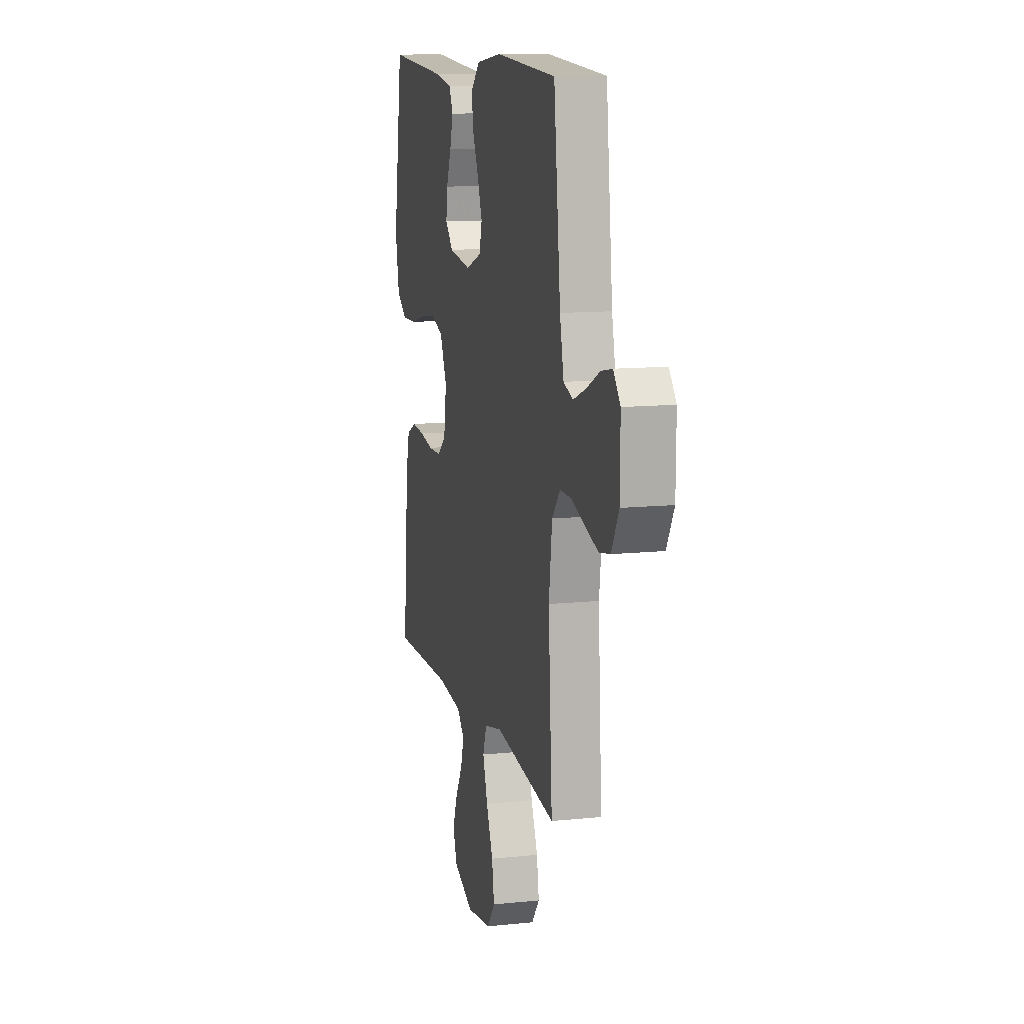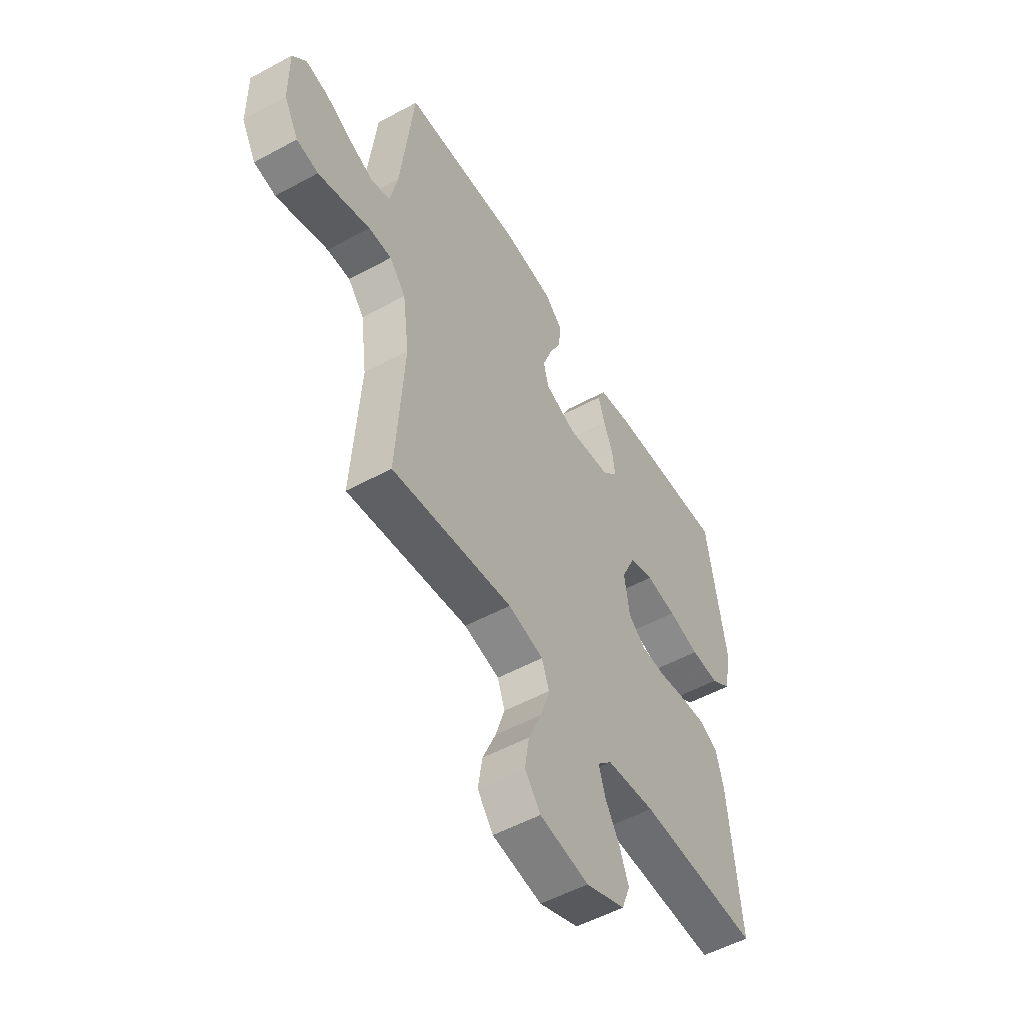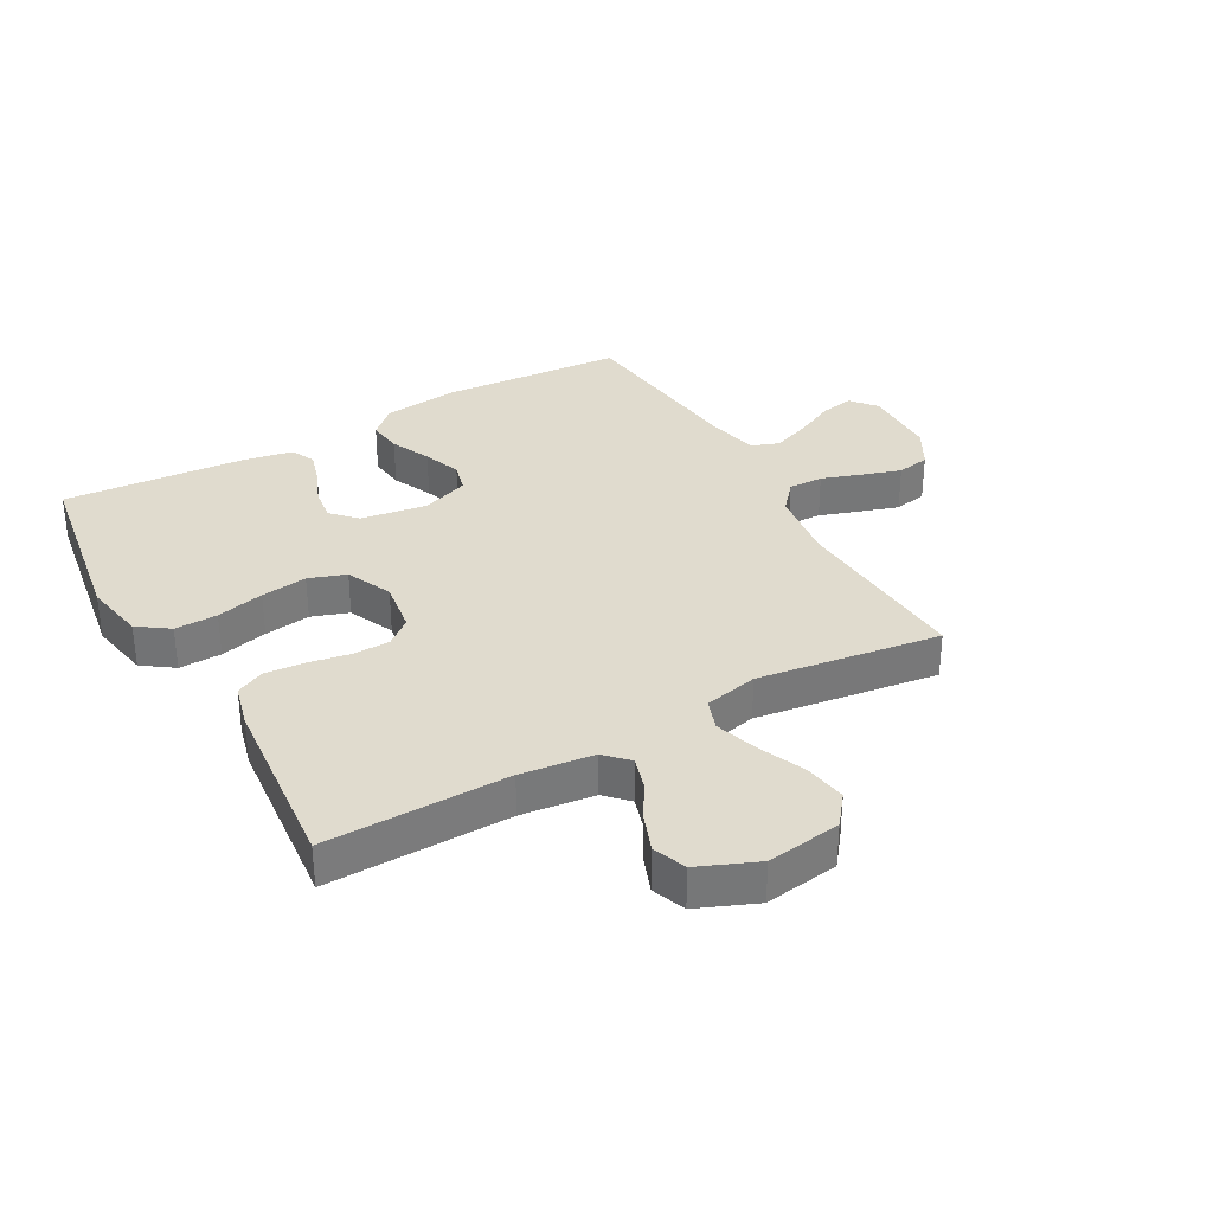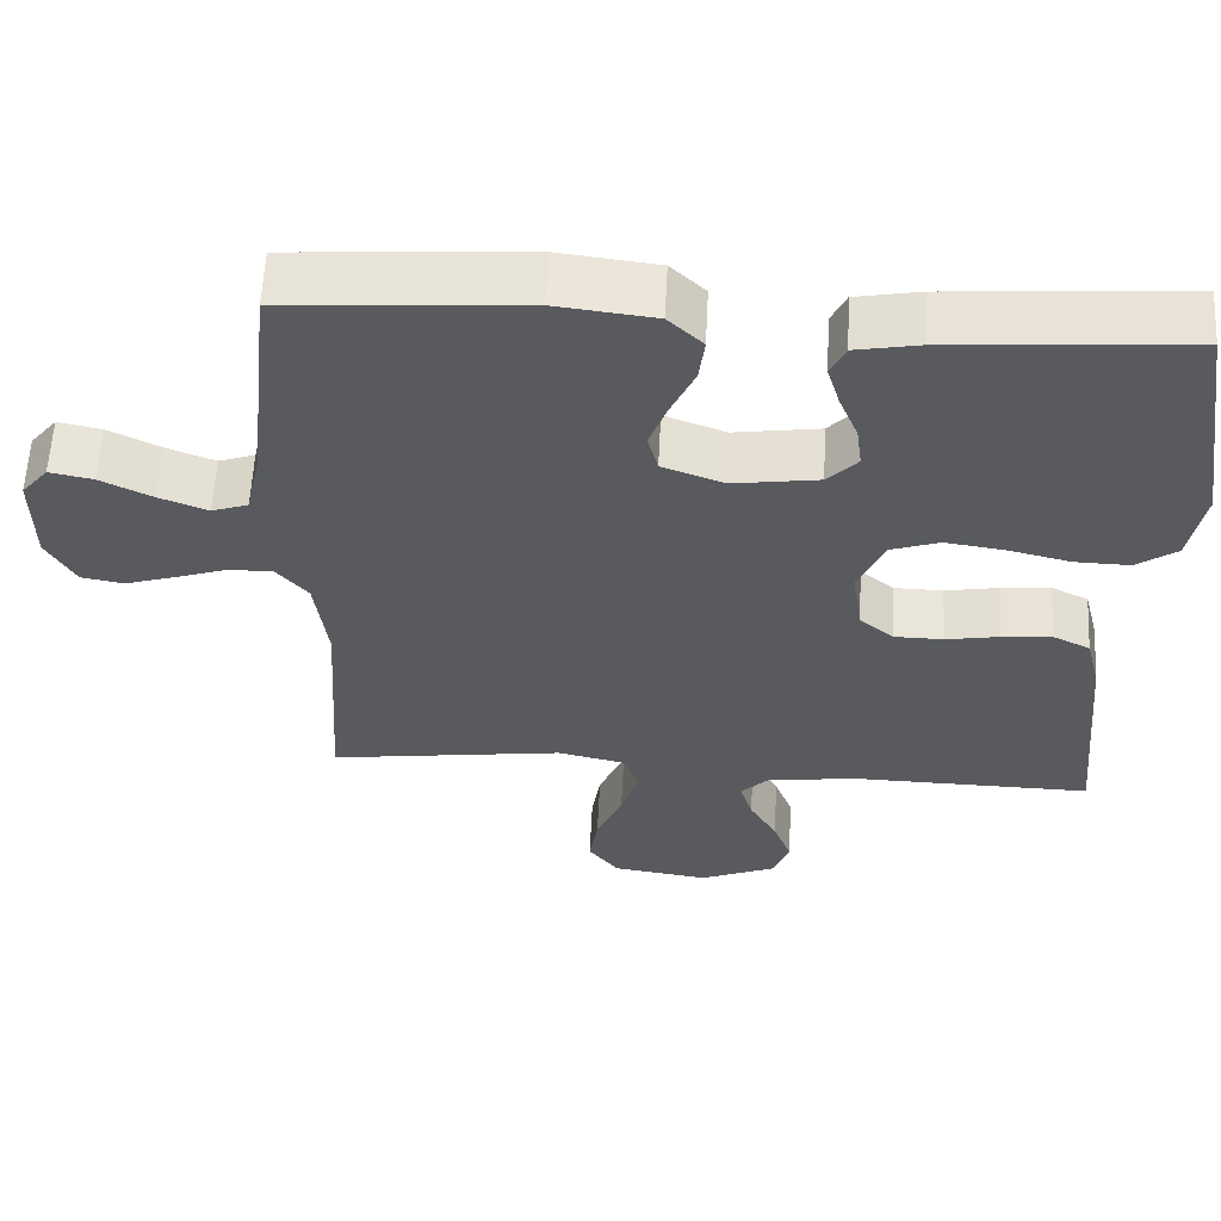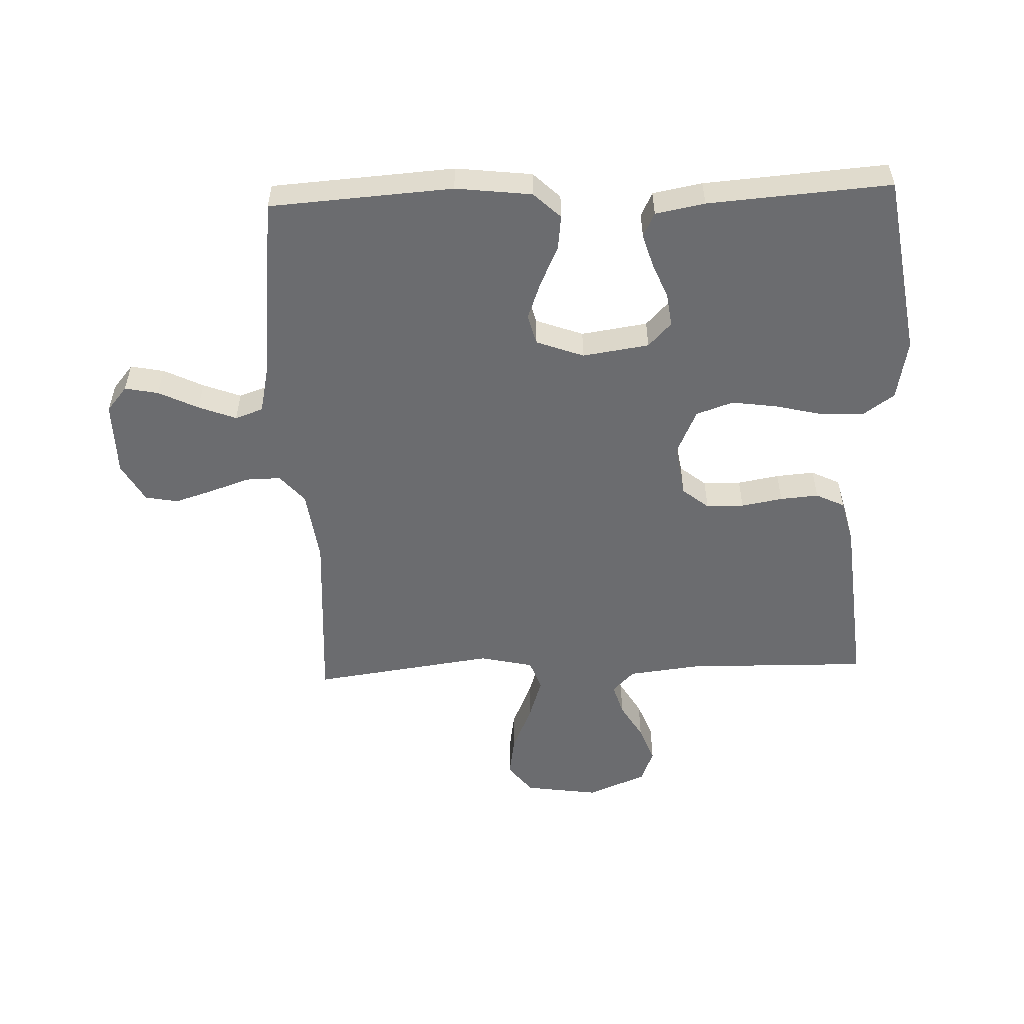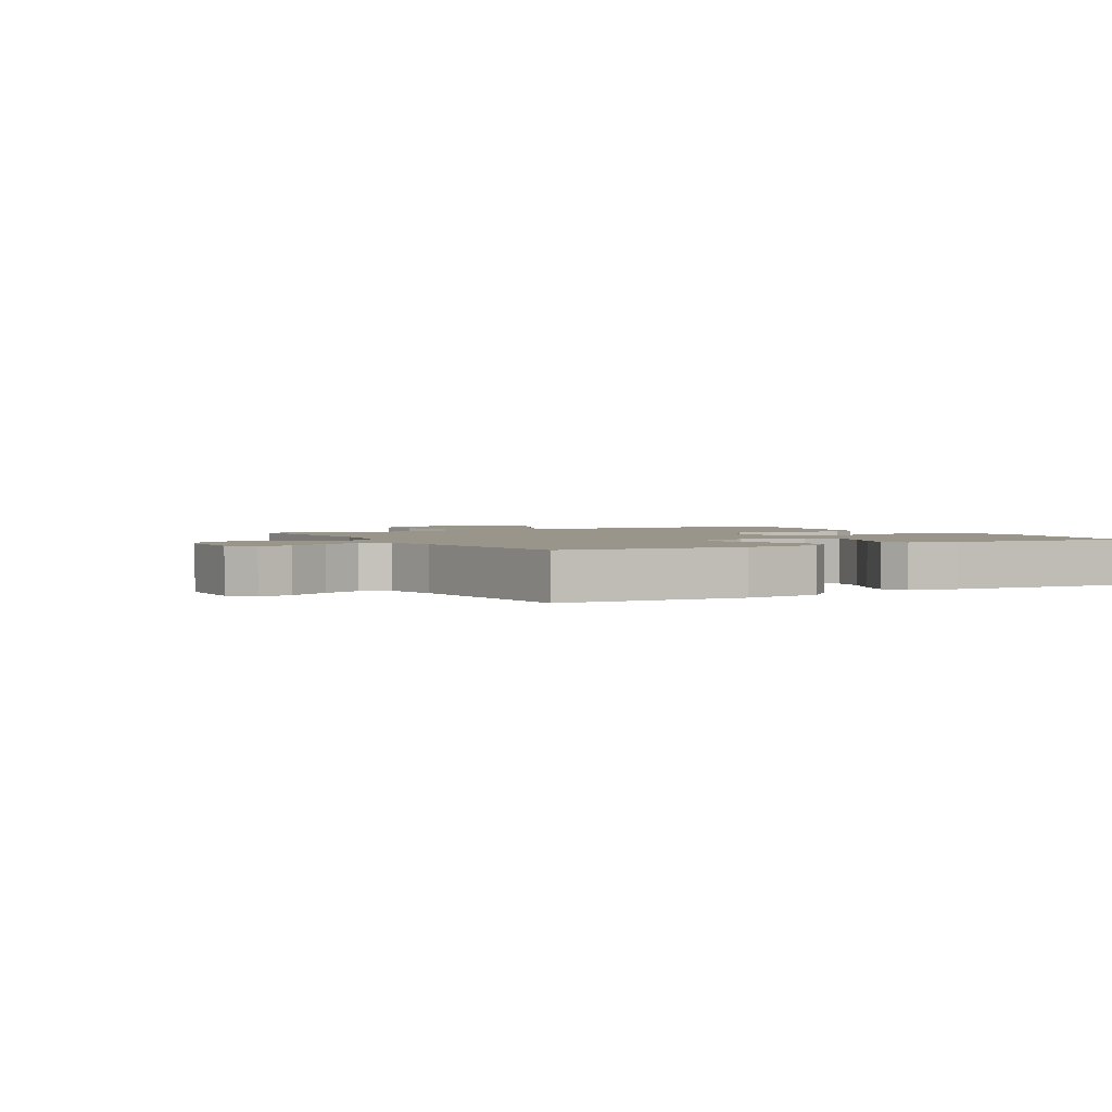
<metadata>
{"format":"obj","ext":"obj","renderer":"f3d","projection":"perspective","resolution":1024,"background":"white","views":[{"elev":12.0,"azim":-103.9,"up":"+Z"},{"elev":-53.1,"azim":-59.8,"up":"+Z"},{"elev":33.4,"azim":150.9,"up":"+Y"},{"elev":58.9,"azim":2.9,"up":"+Z"},{"elev":-53.7,"azim":2.2,"up":"+Y"},{"elev":2.1,"azim":-29.0,"up":"+Y"}]}
</metadata>
<code>
v 0.5 0.07 -0.5
v 0.2 0.07 -0.494
v 0.08 0.07 -0.508
v 0.044 0.07 -0.545
v 0.06 0.07 -0.598
v 0.095 0.07 -0.658
v 0.118 0.07 -0.719
v 0.097 0.07 -0.774
v 0 0.07 -0.814
v -0.122 0.07 -0.796
v -0.161 0.07 -0.746
v -0.15 0.07 -0.677
v -0.117 0.07 -0.601
v -0.094 0.07 -0.53
v -0.112 0.07 -0.479
v -0.2 0.07 -0.459
v -0.5 0.07 -0.5
v -0.481 0.07 -0.2
v -0.497 0.07 -0.079
v -0.537 0.07 -0.032
v -0.594 0.07 -0.033
v -0.659 0.07 -0.055
v -0.723 0.07 -0.075
v -0.777 0.07 -0.065
v -0.813 0.07 0
v -0.814 0.07 0.123
v -0.78 0.07 0.164
v -0.725 0.07 0.153
v -0.66 0.07 0.121
v -0.598 0.07 0.097
v -0.552 0.07 0.113
v -0.533 0.07 0.2
v -0.5 0.07 0.5
v -0.2 0.07 0.52
v -0.075 0.07 0.505
v -0.031 0.07 0.463
v -0.038 0.07 0.406
v -0.068 0.07 0.341
v -0.091 0.07 0.279
v -0.078 0.07 0.229
v 0 0.07 0.2
v 0.109 0.07 0.216
v 0.147 0.07 0.256
v 0.14 0.07 0.31
v 0.116 0.07 0.369
v 0.1 0.07 0.423
v 0.119 0.07 0.463
v 0.2 0.07 0.478
v 0.5 0.07 0.5
v 0.547 0.07 0.2
v 0.528 0.07 0.1
v 0.477 0.07 0.064
v 0.407 0.07 0.066
v 0.329 0.07 0.085
v 0.253 0.07 0.096
v 0.192 0.07 0.075
v 0.158 0.07 0
v 0.171 0.07 -0.087
v 0.214 0.07 -0.122
v 0.276 0.07 -0.123
v 0.344 0.07 -0.111
v 0.407 0.07 -0.106
v 0.454 0.07 -0.129
v 0.472 0.07 -0.2
v 0.5 0 -0.5
v 0.2 0 -0.494
v 0.08 0 -0.508
v 0.044 0 -0.545
v 0.06 0 -0.598
v 0.095 0 -0.658
v 0.118 0 -0.719
v 0.097 0 -0.774
v 0 0 -0.814
v -0.122 0 -0.796
v -0.161 0 -0.746
v -0.15 0 -0.677
v -0.117 0 -0.601
v -0.094 0 -0.53
v -0.112 0 -0.479
v -0.2 0 -0.459
v -0.5 0 -0.5
v -0.481 0 -0.2
v -0.497 0 -0.079
v -0.537 0 -0.032
v -0.594 0 -0.033
v -0.659 0 -0.055
v -0.723 0 -0.075
v -0.777 0 -0.065
v -0.813 0 0
v -0.814 0 0.123
v -0.78 0 0.164
v -0.725 0 0.153
v -0.66 0 0.121
v -0.598 0 0.097
v -0.552 0 0.113
v -0.533 0 0.2
v -0.5 0 0.5
v -0.2 0 0.52
v -0.075 0 0.505
v -0.031 0 0.463
v -0.038 0 0.406
v -0.068 0 0.341
v -0.091 0 0.279
v -0.078 0 0.229
v 0 0 0.2
v 0.109 0 0.216
v 0.147 0 0.256
v 0.14 0 0.31
v 0.116 0 0.369
v 0.1 0 0.423
v 0.119 0 0.463
v 0.2 0 0.478
v 0.5 0 0.5
v 0.547 0 0.2
v 0.528 0 0.1
v 0.477 0 0.064
v 0.407 0 0.066
v 0.329 0 0.085
v 0.253 0 0.096
v 0.192 0 0.075
v 0.158 0 0
v 0.171 0 -0.087
v 0.214 0 -0.122
v 0.276 0 -0.123
v 0.344 0 -0.111
v 0.407 0 -0.106
v 0.454 0 -0.129
v 0.472 0 -0.2
f 63 64 1 2
f 60 61 62 63
f 59 60 63 2
f 58 59 2 3
f 57 58 3 4
f 51 52 53 54
f 51 54 55
f 50 51 55
f 49 50 55 56
f 47 48 49 56
f 44 45 46 47
f 35 36 37 38
f 35 38 39
f 32 33 34 35
f 31 32 35 39
f 26 27 28 29
f 26 29 30
f 25 26 30
f 24 25 30 31
f 21 22 23 24
f 16 17 18
f 15 16 18 19
f 10 11 12 13
f 10 13 14
f 9 10 14
f 8 9 14
f 5 6 7 8
f 4 5 8 14
f 57 4 14 15
f 44 47 56
f 43 44 56
f 42 43 56 57
f 41 42 57 15
f 24 31 39 40
f 21 24 40 41
f 20 21 41
f 15 19 20 41
f 66 65 128 127
f 127 126 125 124
f 66 127 124 123
f 67 66 123 122
f 68 67 122 121
f 118 117 116 115
f 119 118 115
f 119 115 114
f 120 119 114 113
f 120 113 112 111
f 111 110 109 108
f 102 101 100 99
f 103 102 99
f 99 98 97 96
f 103 99 96 95
f 93 92 91 90
f 94 93 90
f 94 90 89
f 95 94 89 88
f 88 87 86 85
f 82 81 80
f 83 82 80 79
f 77 76 75 74
f 78 77 74
f 78 74 73
f 78 73 72
f 72 71 70 69
f 78 72 69 68
f 79 78 68 121
f 120 111 108
f 120 108 107
f 121 120 107 106
f 79 121 106 105
f 104 103 95 88
f 105 104 88 85
f 105 85 84
f 105 84 83 79
f 1 65 66 2
f 2 66 67 3
f 3 67 68 4
f 4 68 69 5
f 5 69 70 6
f 6 70 71 7
f 7 71 72 8
f 8 72 73 9
f 9 73 74 10
f 10 74 75 11
f 11 75 76 12
f 12 76 77 13
f 13 77 78 14
f 14 78 79 15
f 15 79 80 16
f 16 80 81 17
f 17 81 82 18
f 18 82 83 19
f 19 83 84 20
f 20 84 85 21
f 21 85 86 22
f 22 86 87 23
f 23 87 88 24
f 24 88 89 25
f 25 89 90 26
f 26 90 91 27
f 27 91 92 28
f 28 92 93 29
f 29 93 94 30
f 30 94 95 31
f 31 95 96 32
f 32 96 97 33
f 33 97 98 34
f 34 98 99 35
f 35 99 100 36
f 36 100 101 37
f 37 101 102 38
f 38 102 103 39
f 39 103 104 40
f 40 104 105 41
f 41 105 106 42
f 42 106 107 43
f 43 107 108 44
f 44 108 109 45
f 45 109 110 46
f 46 110 111 47
f 47 111 112 48
f 48 112 113 49
f 49 113 114 50
f 50 114 115 51
f 51 115 116 52
f 52 116 117 53
f 53 117 118 54
f 54 118 119 55
f 55 119 120 56
f 56 120 121 57
f 57 121 122 58
f 58 122 123 59
f 59 123 124 60
f 60 124 125 61
f 61 125 126 62
f 62 126 127 63
f 63 127 128 64
f 64 128 65 1

</code>
